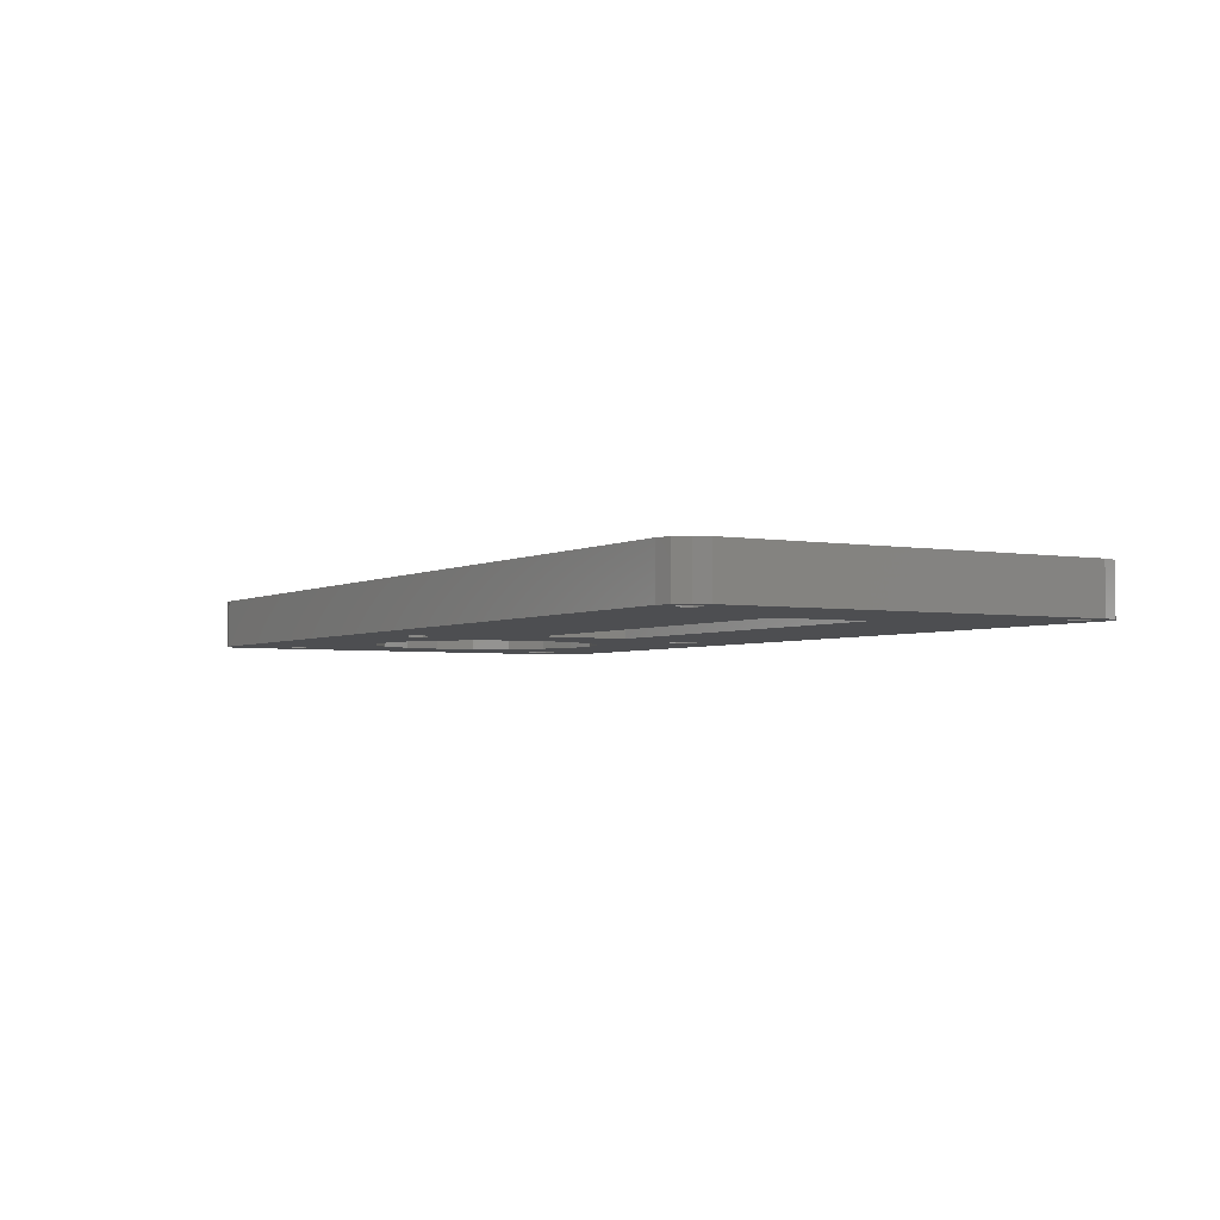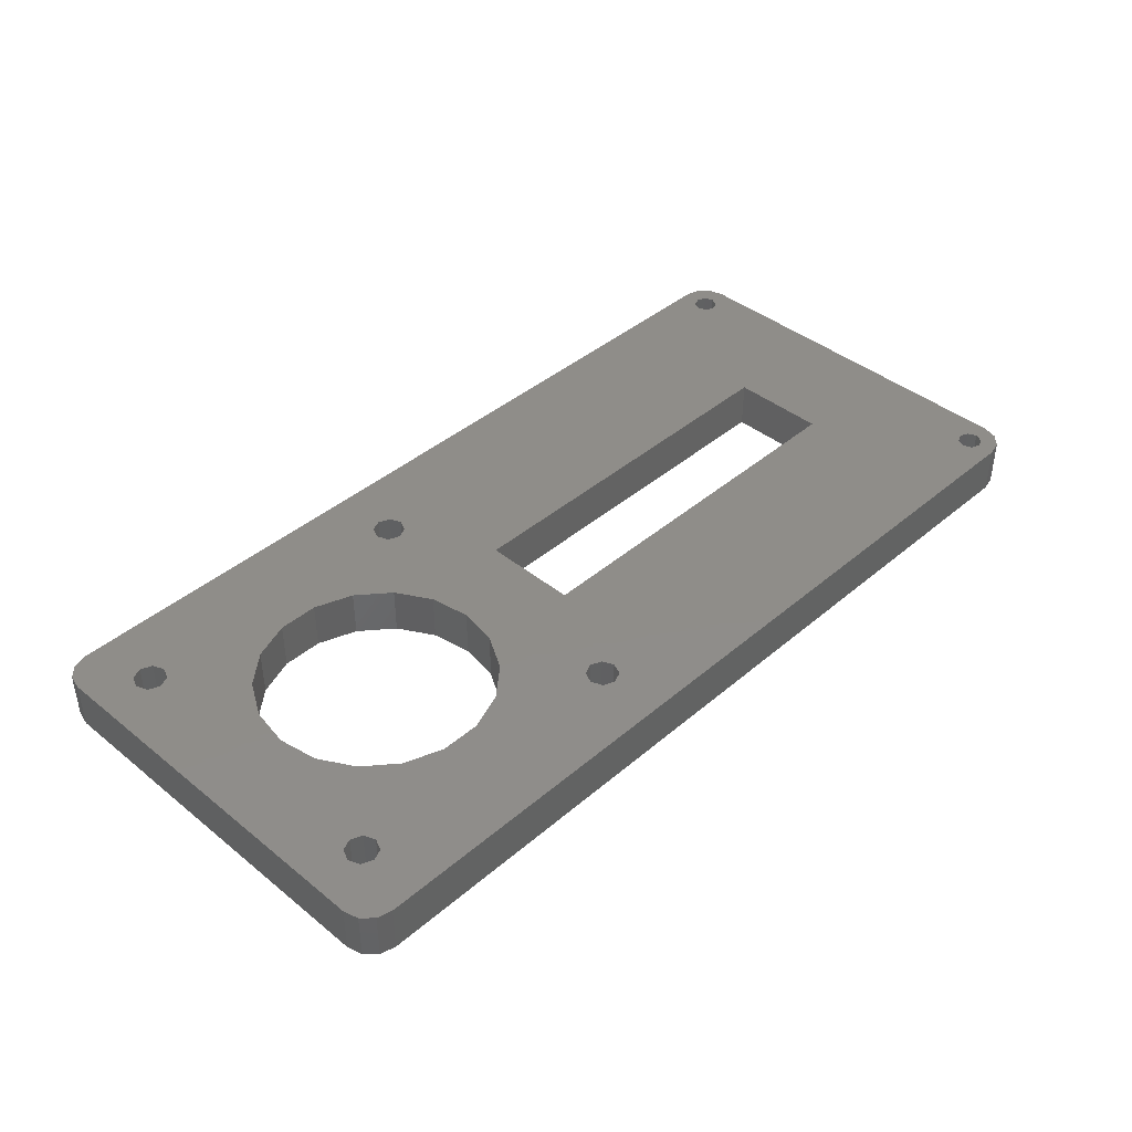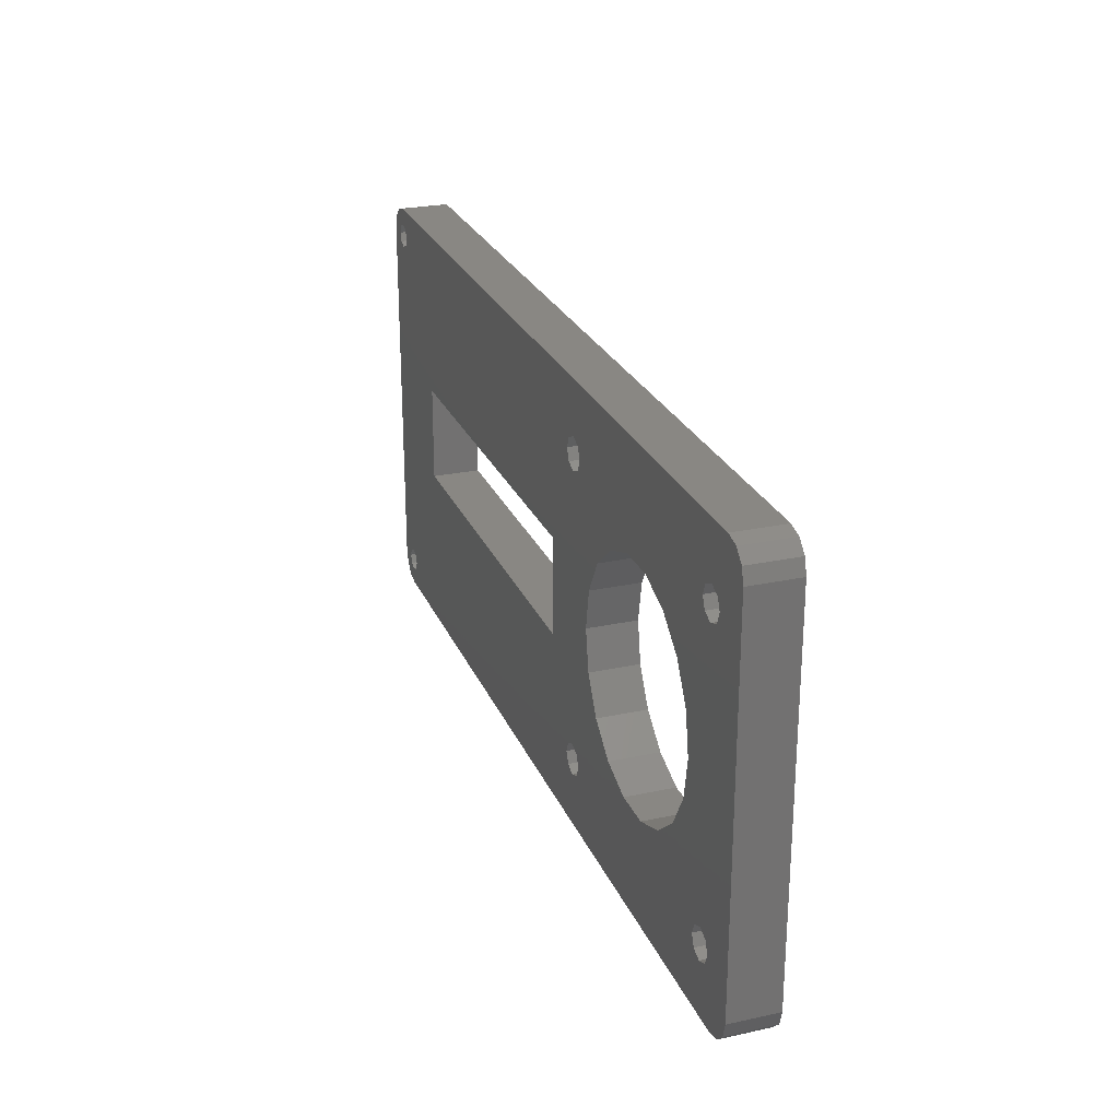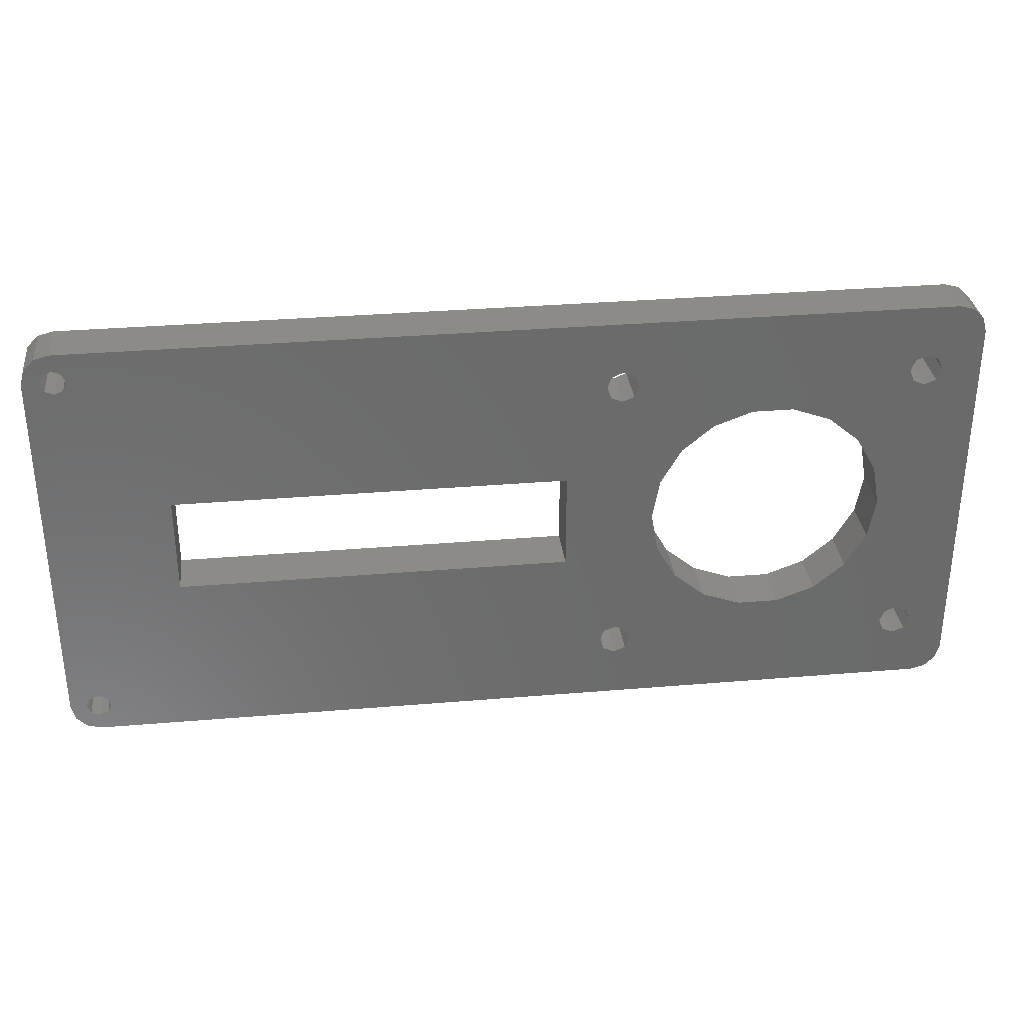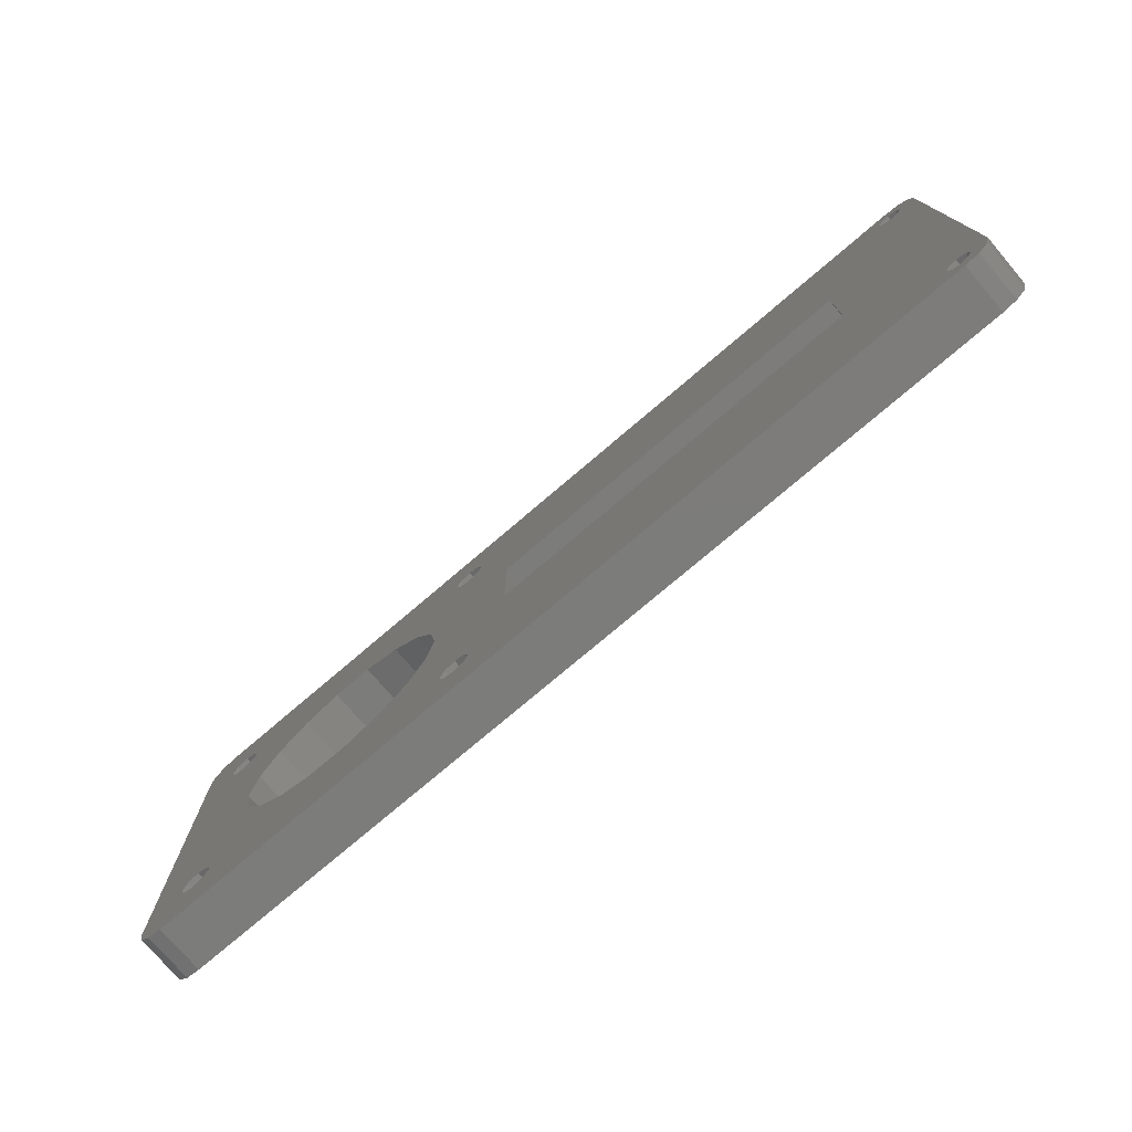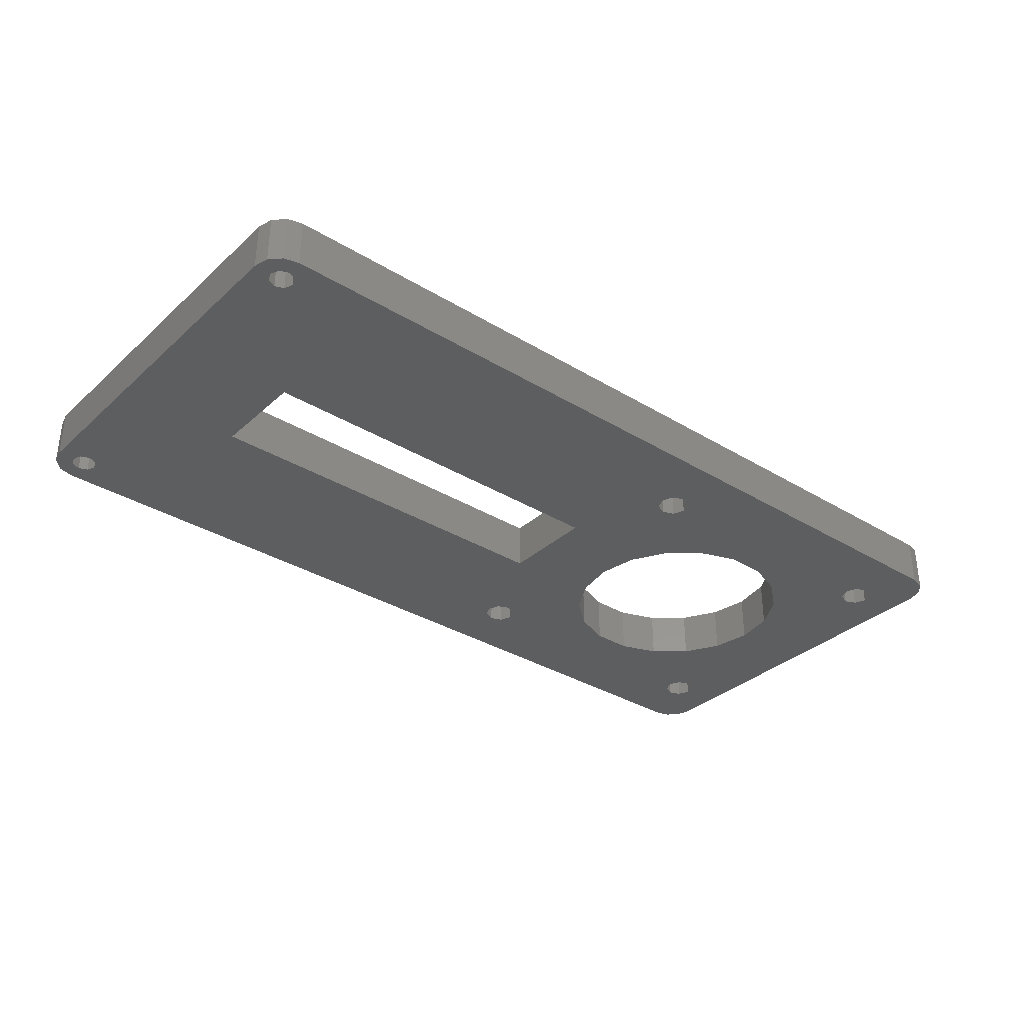
<metadata>
{"format":"stl","ext":"stl","renderer":"f3d","projection":"perspective","resolution":1024,"background":"white","views":[{"elev":-3.3,"azim":59.3,"up":"+Z"},{"elev":41.4,"azim":-45.8,"up":"+Z"},{"elev":25.4,"azim":-109.2,"up":"+Y"},{"elev":32.6,"azim":173.3,"up":"+Y"},{"elev":-75.6,"azim":40.5,"up":"+Y"},{"elev":-33.8,"azim":140.4,"up":"+Z"}]}
</metadata>
<code>
# stl→obj: 172 verts, 372 faces
v 49.21 15.09 5
v -39.79 15.09 5
v -6.14 9.744 5
v 39.36 -2.406 5
v 48.33 11.21 5
v 47.96 12.09 5
v 49.21 10.84 5
v 39.36 -12.41 5
v -0.6395 -12.41 5
v -4.49 -22.91 5
v -35.49 -22.91 5
v -23.72 -19.22 5
v -35.97 -21.74 5
v -35.97 -24.07 5
v -35.49 8.094 5
v -23.72 4.412 5
v -35.97 9.261 5
v -35.97 6.928 5
v -42.79 -26.91 5
v -42.39 -28.41 5
v -41.29 -29.5 5
v 51.81 13.59 5
v 49.21 13.34 5
v 50.09 12.98 5
v 51.81 -28.41 5
v 50.09 -27.79 5
v 49.21 -28.16 5
v -0.6395 -2.406 5
v -6.14 6.444 5
v -6.14 -21.26 5
v -4.973 -21.74 5
v 47.96 -26.91 5
v 48.33 -26.02 5
v 49.21 -25.66 5
v -4.49 8.094 5
v -4.973 6.928 5
v -41.29 14.69 5
v -37.14 9.744 5
v -19.56 4.412 5
v -4.973 9.261 5
v 48.33 12.98 5
v -39.79 -29.91 5
v -6.14 -24.56 5
v -7.306 -24.07 5
v -7.79 -22.91 5
v -7.306 -21.74 5
v -19.56 -19.22 5
v -37.14 -24.56 5
v -38.31 -24.07 5
v -38.79 -22.91 5
v -38.31 -21.74 5
v -37.14 6.444 5
v -38.31 6.928 5
v -38.79 8.094 5
v -42.79 12.09 5
v -38.31 9.261 5
v -42.39 13.59 5
v -37.14 -21.26 5
v -27.64 -17.8 5
v -30.83 -15.12 5
v -32.92 -11.51 5
v -33.64 -7.406 5
v -32.92 -3.301 5
v -30.83 0.3079 5
v -27.64 2.987 5
v -15.64 2.987 5
v -7.306 6.928 5
v -7.79 8.094 5
v -7.306 9.261 5
v -10.36 -3.301 5
v -9.64 -7.406 5
v -10.36 -11.51 5
v -12.45 -15.12 5
v -15.64 -17.8 5
v -12.45 0.3079 5
v 50.71 -29.5 5
v 49.21 -29.91 5
v 48.33 -27.79 5
v -4.973 -24.07 5
v 50.71 14.69 5
v 52.21 12.09 5
v 50.46 12.09 5
v 52.21 -26.91 5
v 50.09 11.21 5
v 50.09 -26.02 5
v 50.46 -26.91 5
v -6.14 9.744 0
v -39.79 15.09 0
v 49.21 15.09 0
v -35.97 -21.74 0
v -23.72 -19.22 0
v -35.49 -22.91 0
v -35.97 -24.07 0
v -35.97 9.261 0
v -23.72 4.412 0
v -35.49 8.094 0
v -35.97 6.928 0
v 47.96 12.09 0
v 48.33 11.21 0
v 39.36 -2.406 0
v 49.21 10.84 0
v -4.973 -21.74 0
v -6.14 -21.26 0
v -0.6395 -12.41 0
v -41.29 -29.5 0
v -42.39 -28.41 0
v -42.79 -26.91 0
v -19.56 -19.22 0
v -7.306 -21.74 0
v -7.79 -22.91 0
v -7.306 6.928 0
v -19.56 4.412 0
v -7.79 8.094 0
v 50.09 12.98 0
v 49.21 13.34 0
v 51.81 13.59 0
v 49.21 -28.16 0
v 50.09 -27.79 0
v 51.81 -28.41 0
v 39.36 -12.41 0
v 49.21 -25.66 0
v 48.33 -26.02 0
v 47.96 -26.91 0
v -4.49 -22.91 0
v -4.973 -24.07 0
v -7.306 9.261 0
v -37.14 9.744 0
v -41.29 14.69 0
v -4.973 9.261 0
v 48.33 12.98 0
v -4.49 8.094 0
v -39.79 -29.91 0
v -37.14 -24.56 0
v -7.306 -24.07 0
v -6.14 -24.56 0
v -38.79 8.094 0
v -38.31 6.928 0
v -37.14 6.444 0
v -38.31 -21.74 0
v -38.79 -22.91 0
v -38.31 -24.07 0
v -42.79 12.09 0
v -42.39 13.59 0
v -38.31 9.261 0
v -37.14 -21.26 0
v -32.92 -3.301 0
v -33.64 -7.406 0
v -32.92 -11.51 0
v -30.83 -15.12 0
v -27.64 -17.8 0
v -27.64 2.987 0
v -30.83 0.3079 0
v -15.64 -17.8 0
v -12.45 -15.12 0
v -10.36 -11.51 0
v -9.64 -7.406 0
v -10.36 -3.301 0
v -6.14 6.444 0
v -4.973 6.928 0
v -0.6395 -2.406 0
v -12.45 0.3079 0
v -15.64 2.987 0
v 49.21 -29.91 0
v 50.71 -29.5 0
v 48.33 -27.79 0
v 50.71 14.69 0
v 50.09 -26.02 0
v 50.09 11.21 0
v 52.21 -26.91 0
v 50.46 12.09 0
v 52.21 12.09 0
v 50.46 -26.91 0
f 1 2 3
f 4 5 6
f 4 7 5
f 8 9 10
f 11 12 13
f 11 14 12
f 15 16 17
f 15 18 16
f 19 20 21
f 22 23 24
f 25 26 27
f 9 28 29
f 9 29 30
f 9 30 31
f 9 31 10
f 8 32 33
f 8 33 34
f 8 34 7
f 8 7 4
f 28 4 35
f 28 35 36
f 28 36 29
f 2 37 38
f 2 38 17
f 2 17 16
f 2 16 39
f 2 39 3
f 40 35 4
f 40 4 6
f 40 6 41
f 40 41 1
f 40 1 3
f 42 43 44
f 42 44 45
f 42 45 46
f 42 46 47
f 42 47 12
f 42 12 14
f 42 14 48
f 42 48 19
f 42 19 21
f 19 48 49
f 19 49 50
f 19 50 51
f 19 51 52
f 19 52 53
f 19 53 54
f 55 19 54
f 55 54 56
f 55 56 38
f 55 38 37
f 55 37 57
f 58 13 12
f 58 12 59
f 58 59 60
f 58 60 61
f 58 61 62
f 58 62 63
f 52 51 58
f 52 58 63
f 52 63 64
f 52 64 65
f 52 65 16
f 52 16 18
f 39 66 29
f 39 29 67
f 39 67 68
f 39 68 69
f 39 69 3
f 30 70 71
f 30 71 72
f 30 72 73
f 30 73 74
f 30 74 47
f 30 47 46
f 29 66 75
f 29 75 70
f 29 70 30
f 76 25 77
f 77 25 27
f 77 27 42
f 42 27 78
f 42 78 43
f 43 78 32
f 43 32 79
f 79 32 8
f 79 8 10
f 22 80 23
f 23 80 1
f 23 1 41
f 22 24 81
f 81 24 82
f 81 82 83
f 83 82 84
f 83 84 85
f 85 84 7
f 85 7 34
f 26 25 86
f 86 25 83
f 86 83 85
f 87 88 89
f 90 91 92
f 91 93 92
f 94 95 96
f 95 97 96
f 98 99 100
f 99 101 100
f 102 103 104
f 105 106 107
f 108 109 110
f 111 112 113
f 114 115 116
f 117 118 119
f 120 100 101
f 120 101 121
f 120 121 122
f 120 122 123
f 124 102 104
f 124 104 120
f 124 120 125
f 88 87 126
f 88 126 113
f 88 113 112
f 88 112 95
f 88 95 94
f 88 94 127
f 88 127 128
f 129 87 89
f 129 89 130
f 129 130 98
f 129 98 100
f 129 100 131
f 132 105 107
f 132 107 133
f 132 133 93
f 132 93 91
f 132 91 108
f 132 108 110
f 132 110 134
f 132 134 135
f 107 136 137
f 107 137 138
f 107 138 139
f 107 139 140
f 107 140 141
f 107 141 133
f 142 143 128
f 142 128 127
f 142 127 144
f 142 144 136
f 142 136 107
f 145 146 147
f 145 147 148
f 145 148 149
f 145 149 150
f 145 150 91
f 145 91 90
f 138 97 95
f 138 95 151
f 138 151 152
f 138 152 146
f 138 146 145
f 138 145 139
f 103 109 108
f 103 108 153
f 103 153 154
f 103 154 155
f 103 155 156
f 103 156 157
f 158 159 160
f 158 160 104
f 158 104 103
f 158 103 157
f 158 157 161
f 158 161 162
f 158 162 112
f 158 112 111
f 100 160 131
f 131 160 159
f 132 117 163
f 163 117 119
f 163 119 164
f 117 132 165
f 165 132 135
f 165 135 123
f 123 135 125
f 123 125 120
f 130 89 115
f 115 89 166
f 115 166 116
f 121 101 167
f 167 101 168
f 167 168 169
f 169 168 170
f 169 170 171
f 171 170 114
f 171 114 116
f 167 169 172
f 172 169 119
f 172 119 118
f 115 41 130
f 130 41 6
f 130 6 98
f 41 115 23
f 23 115 114
f 23 114 24
f 24 114 170
f 24 170 82
f 101 84 168
f 168 84 82
f 168 82 170
f 84 101 7
f 7 101 99
f 7 99 5
f 5 99 98
f 5 98 6
f 121 33 122
f 122 33 32
f 122 32 123
f 33 121 34
f 34 121 167
f 34 167 85
f 85 167 172
f 85 172 86
f 117 26 118
f 118 26 86
f 118 86 172
f 26 117 27
f 27 117 165
f 27 165 78
f 78 165 123
f 78 123 32
f 142 55 143
f 143 55 57
f 143 57 128
f 128 57 37
f 128 37 88
f 88 37 2
f 107 19 142
f 142 19 55
f 132 42 105
f 105 42 21
f 105 21 106
f 106 21 20
f 106 20 107
f 107 20 19
f 132 163 42
f 42 163 77
f 169 83 119
f 119 83 25
f 119 25 164
f 164 25 76
f 164 76 163
f 163 76 77
f 83 169 81
f 81 169 171
f 89 1 166
f 166 1 80
f 166 80 116
f 116 80 22
f 116 22 171
f 171 22 81
f 89 88 1
f 1 88 2
f 9 8 104
f 104 8 120
f 160 28 104
f 104 28 9
f 160 100 28
f 28 100 4
f 8 4 120
f 120 4 100
f 145 51 139
f 139 51 50
f 139 50 140
f 51 145 58
f 58 145 90
f 58 90 13
f 13 90 92
f 13 92 11
f 103 46 109
f 109 46 45
f 109 45 110
f 46 103 30
f 30 103 102
f 30 102 31
f 31 102 124
f 31 124 10
f 87 69 126
f 126 69 68
f 126 68 113
f 69 87 3
f 3 87 129
f 3 129 40
f 40 129 131
f 40 131 35
f 127 56 144
f 144 56 54
f 144 54 136
f 56 127 38
f 38 127 94
f 38 94 17
f 17 94 96
f 17 96 15
f 95 65 151
f 151 65 64
f 151 64 152
f 152 64 63
f 152 63 146
f 146 63 62
f 146 62 147
f 65 95 16
f 16 95 112
f 16 112 39
f 39 112 162
f 39 162 66
f 66 162 161
f 66 161 75
f 75 161 157
f 75 157 70
f 70 157 156
f 70 156 71
f 133 14 93
f 93 14 11
f 93 11 92
f 14 133 48
f 48 133 141
f 48 141 49
f 49 141 140
f 49 140 50
f 135 79 125
f 125 79 10
f 125 10 124
f 79 135 43
f 43 135 134
f 43 134 44
f 44 134 110
f 44 110 45
f 158 36 159
f 159 36 35
f 159 35 131
f 36 158 29
f 29 158 111
f 29 111 67
f 67 111 113
f 67 113 68
f 138 18 97
f 97 18 15
f 97 15 96
f 18 138 52
f 52 138 137
f 52 137 53
f 53 137 136
f 53 136 54
f 108 74 153
f 153 74 73
f 153 73 154
f 154 73 72
f 154 72 155
f 155 72 71
f 155 71 156
f 74 108 47
f 47 108 91
f 47 91 12
f 12 91 150
f 12 150 59
f 59 150 149
f 59 149 60
f 60 149 148
f 60 148 61
f 61 148 147
f 61 147 62

</code>
